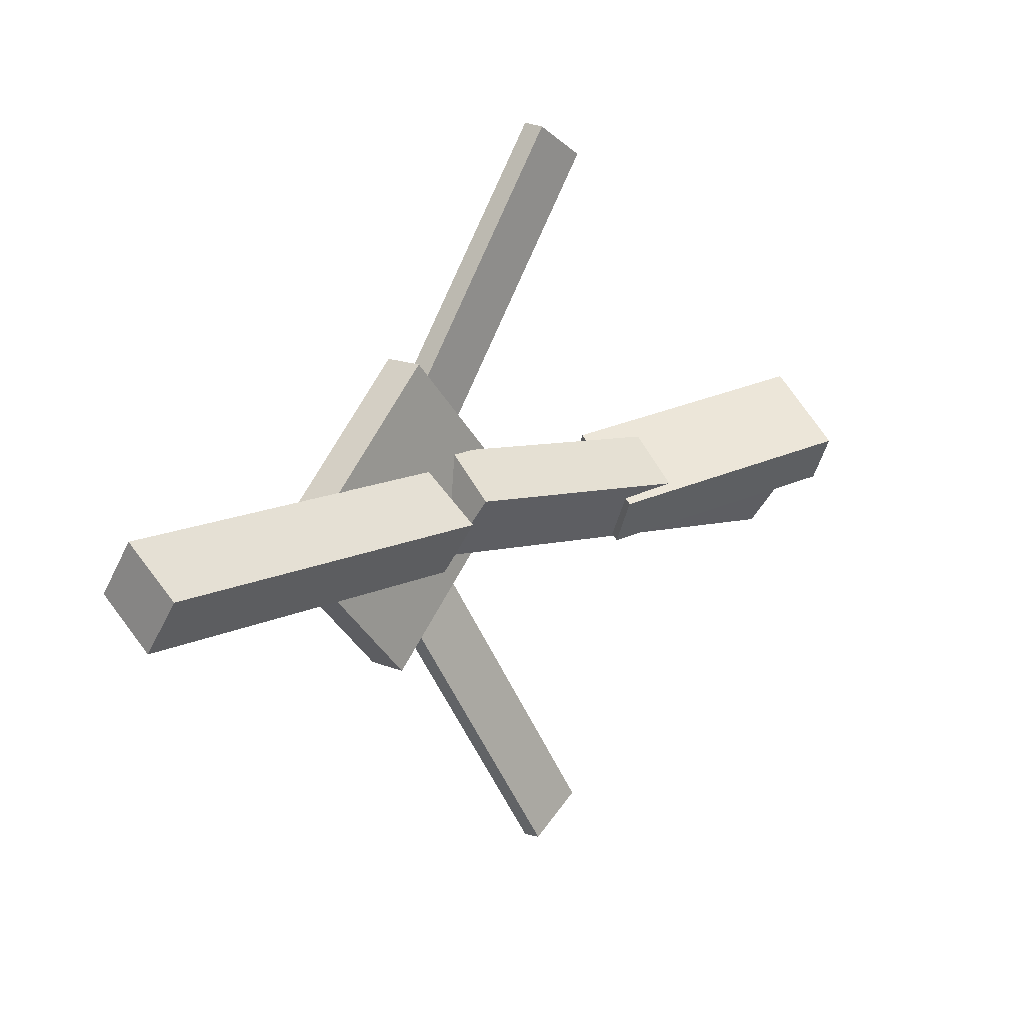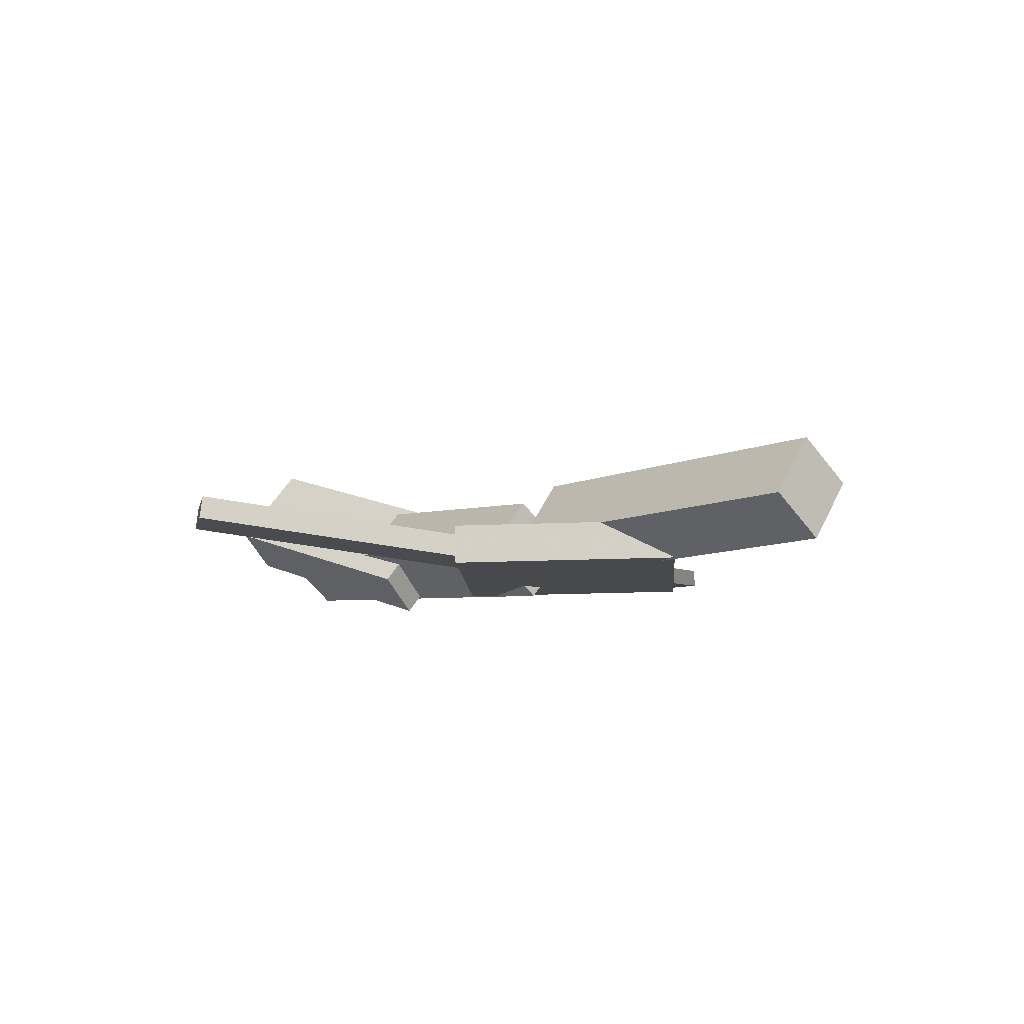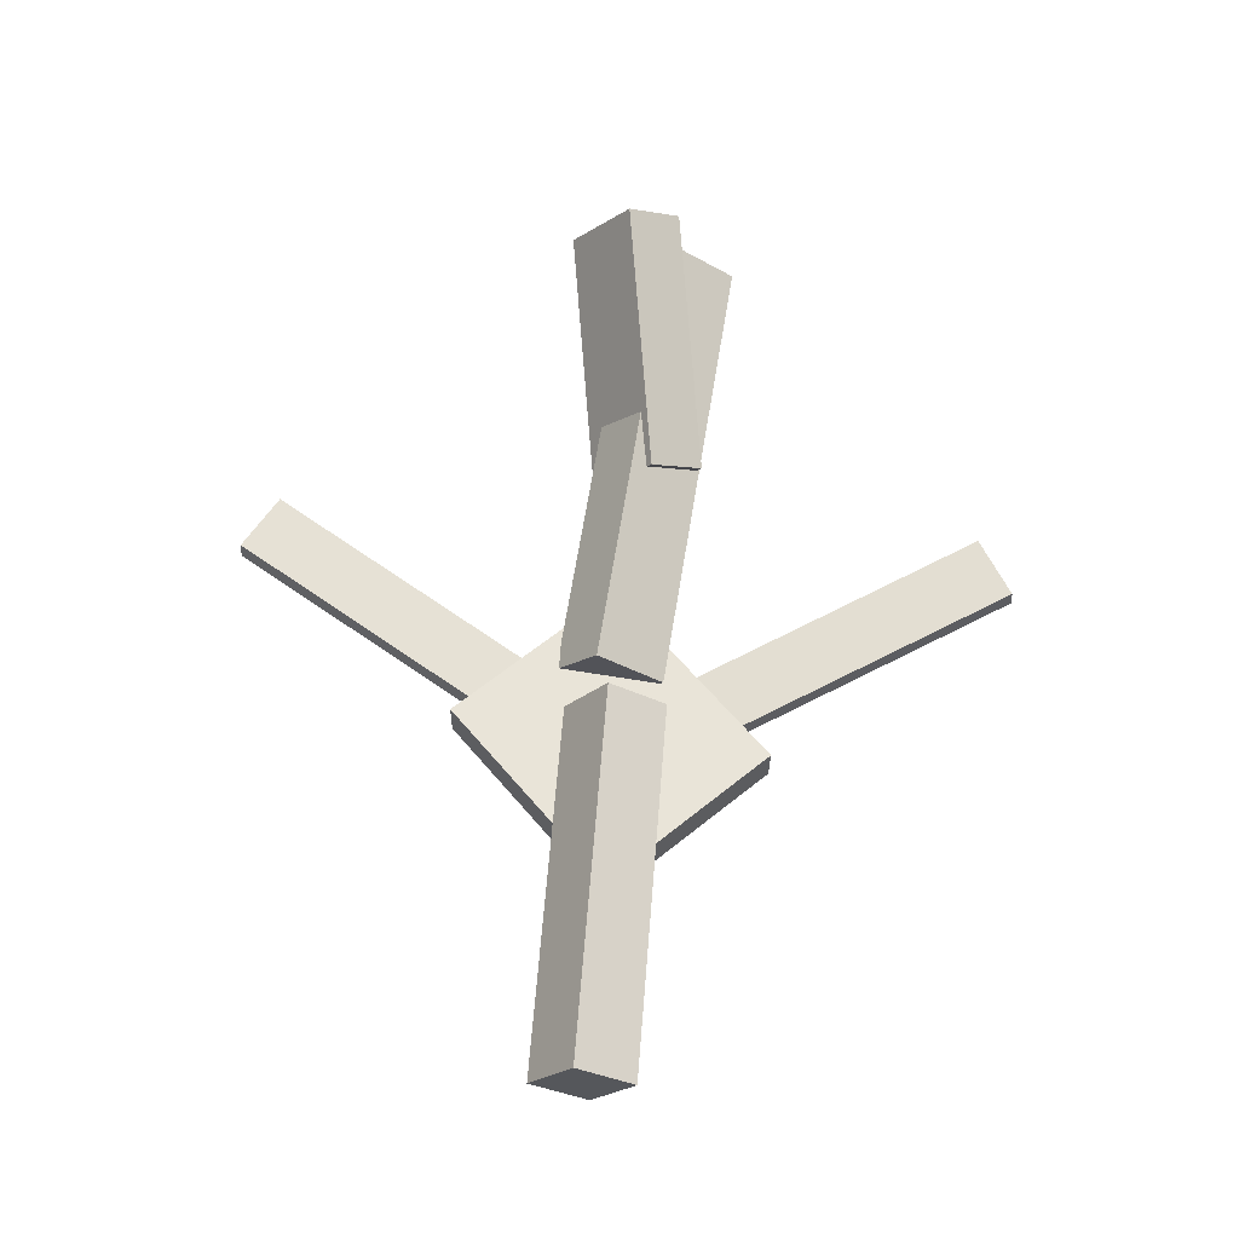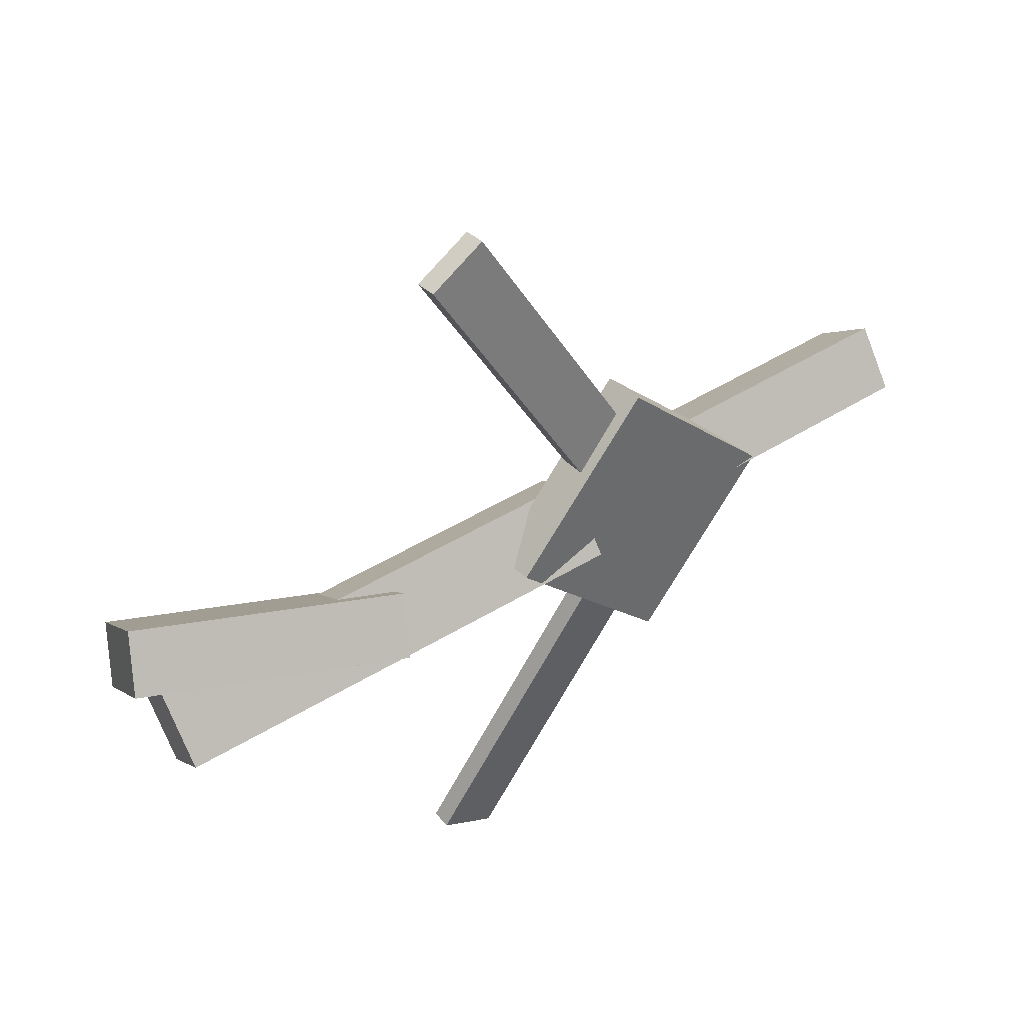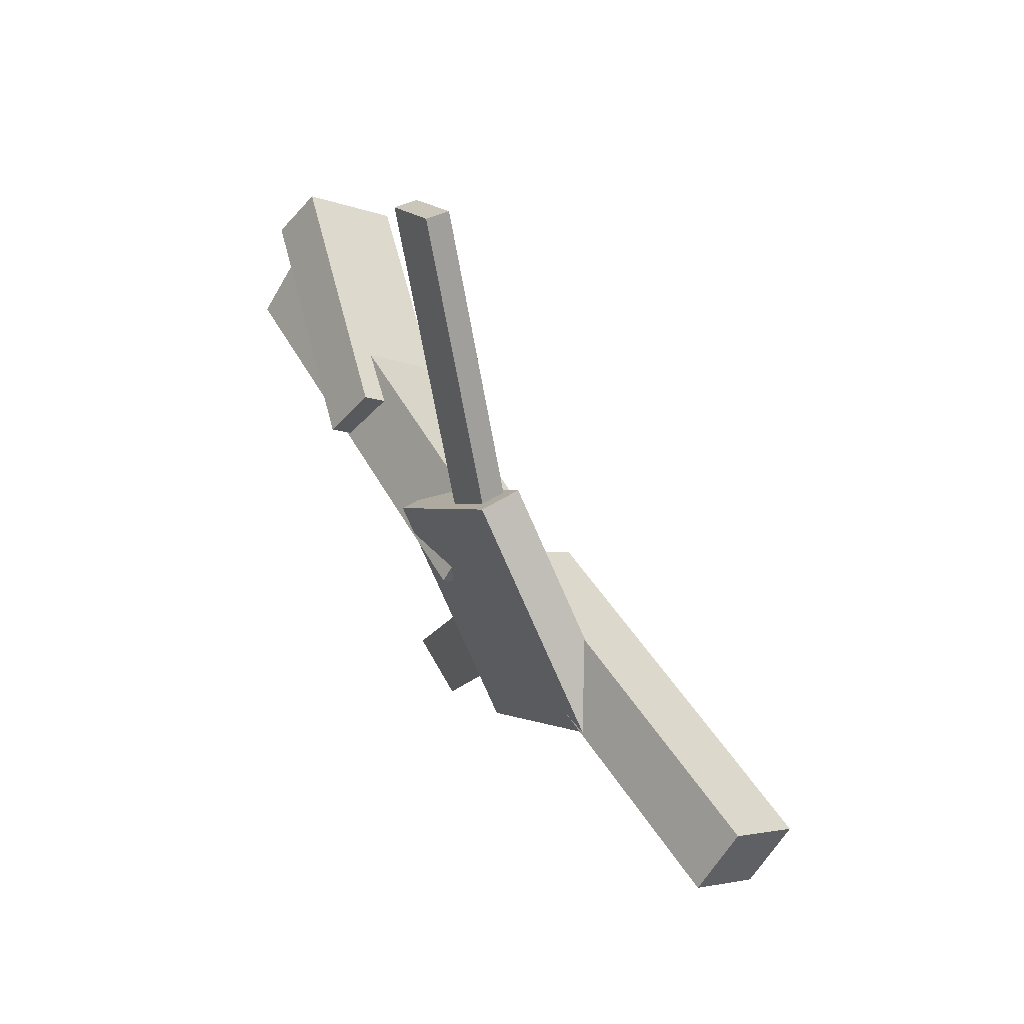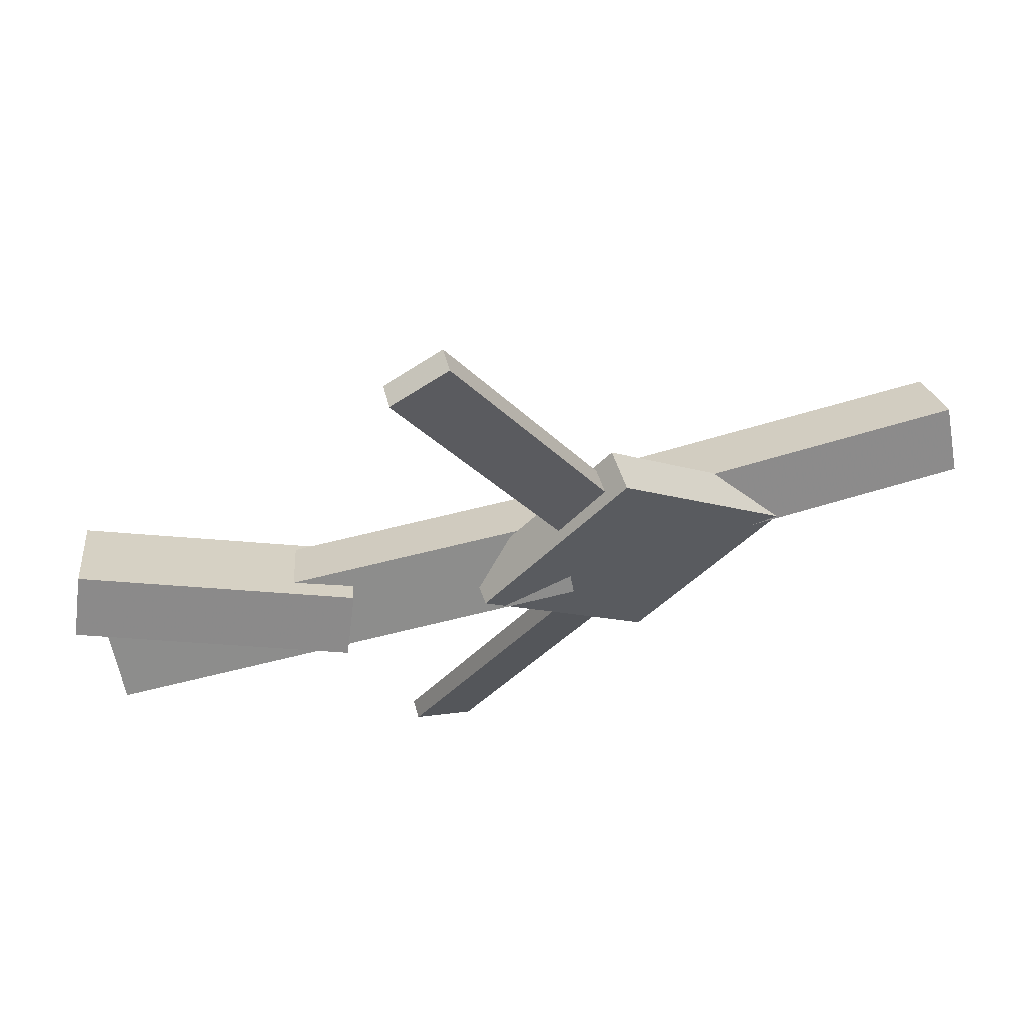
<metadata>
{"format":"obj","ext":"obj","renderer":"f3d","projection":"perspective","resolution":1024,"background":"white","views":[{"elev":15.0,"azim":132.1,"up":"+Z"},{"elev":-10.9,"azim":47.9,"up":"+Y"},{"elev":62.2,"azim":93.9,"up":"+Y"},{"elev":40.9,"azim":-38.9,"up":"+Z"},{"elev":52.4,"azim":57.1,"up":"+Z"},{"elev":62.3,"azim":-17.9,"up":"+Z"}]}
</metadata>
<code>
v 0.06663 -0.06192 -0.06944
v 0.01834 -0.06392 -0.04259
v 0.06623 -0.07754 -0.07133
v 0.01793 -0.07954 -0.04448
v -0.06706 -0.02959 -0.3075
v -0.1154 -0.03159 -0.2807
v -0.06747 -0.04521 -0.3094
v -0.1158 -0.04721 -0.2826
f 1.0 7.0 5.0
f 1.0 3.0 7.0
f 1.0 4.0 3.0
f 1.0 2.0 4.0
f 3.0 8.0 7.0
f 3.0 4.0 8.0
f 5.0 7.0 8.0
f 5.0 8.0 6.0
f 1.0 5.0 6.0
f 1.0 6.0 2.0
f 2.0 6.0 8.0
f 2.0 8.0 4.0
v 0.04769 -0.0484 0.04277
v 0.3517 -0.05429 0.04626
v 0.04906 0.001831 0.00766
v 0.3531 -0.004052 0.01115
v 0.04759 -0.08044 -0.003064
v 0.3516 -0.08632 0.0004273
v 0.04897 -0.0302 -0.03818
v 0.353 -0.03609 -0.03469
f 9.0 15.0 13.0
f 9.0 11.0 15.0
f 9.0 12.0 11.0
f 9.0 10.0 12.0
f 11.0 16.0 15.0
f 11.0 12.0 16.0
f 13.0 15.0 16.0
f 13.0 16.0 14.0
f 9.0 13.0 14.0
f 9.0 14.0 10.0
f 10.0 14.0 16.0
f 10.0 16.0 12.0
v -0.3486 -0.01155 -0.06997
v -0.3567 -0.05674 -0.0365
v -0.3496 0.02763 -0.01731
v -0.3577 -0.01756 0.01616
v 0.02026 -0.05066 -0.03393
v 0.0122 -0.09584 -0.0004605
v 0.01927 -0.01148 0.01873
v 0.01121 -0.05666 0.0522
f 17.0 23.0 21.0
f 17.0 19.0 23.0
f 17.0 20.0 19.0
f 17.0 18.0 20.0
f 19.0 24.0 23.0
f 19.0 20.0 24.0
f 21.0 23.0 24.0
f 21.0 24.0 22.0
f 17.0 21.0 22.0
f 17.0 22.0 18.0
f 18.0 22.0 24.0
f 18.0 24.0 20.0
v -0.1159 -0.03151 0.2881
v -0.07041 -0.03089 0.314
v 0.01678 -0.06154 0.05538
v 0.06223 -0.06093 0.08121
v -0.1167 -0.05052 0.2901
v -0.07127 -0.0499 0.3159
v 0.01592 -0.08055 0.05735
v 0.06138 -0.07993 0.08317
f 25.0 31.0 29.0
f 25.0 27.0 31.0
f 25.0 28.0 27.0
f 25.0 26.0 28.0
f 27.0 32.0 31.0
f 27.0 28.0 32.0
f 29.0 31.0 32.0
f 29.0 32.0 30.0
f 25.0 29.0 30.0
f 25.0 30.0 26.0
f 26.0 30.0 32.0
f 26.0 32.0 28.0
v -0.3514 0.07036 0.01802
v -0.3663 0.04414 -0.02245
v -0.3659 0.003801 0.06649
v -0.3808 -0.02242 0.02602
v -0.1483 0.003213 -0.01353
v -0.1633 -0.023 -0.05401
v -0.1628 -0.06335 0.03493
v -0.1778 -0.08956 -0.00554
f 33.0 39.0 37.0
f 33.0 35.0 39.0
f 33.0 36.0 35.0
f 33.0 34.0 36.0
f 35.0 40.0 39.0
f 35.0 36.0 40.0
f 37.0 39.0 40.0
f 37.0 40.0 38.0
f 33.0 37.0 38.0
f 33.0 38.0 34.0
f 34.0 38.0 40.0
f 34.0 40.0 36.0
v 0.1939 -0.08224 0.0002107
v 0.07723 -0.08685 -0.1214
v 0.1929 -0.04903 -0.0001482
v 0.07629 -0.05364 -0.1218
v 0.05568 -0.0847 0.1328
v -0.06095 -0.08931 0.01118
v 0.05475 -0.0515 0.1325
v -0.06189 -0.0561 0.01082
f 41.0 47.0 45.0
f 41.0 43.0 47.0
f 41.0 44.0 43.0
f 41.0 42.0 44.0
f 43.0 48.0 47.0
f 43.0 44.0 48.0
f 45.0 47.0 48.0
f 45.0 48.0 46.0
f 41.0 45.0 46.0
f 41.0 46.0 42.0
f 42.0 46.0 48.0
f 42.0 48.0 44.0

</code>
